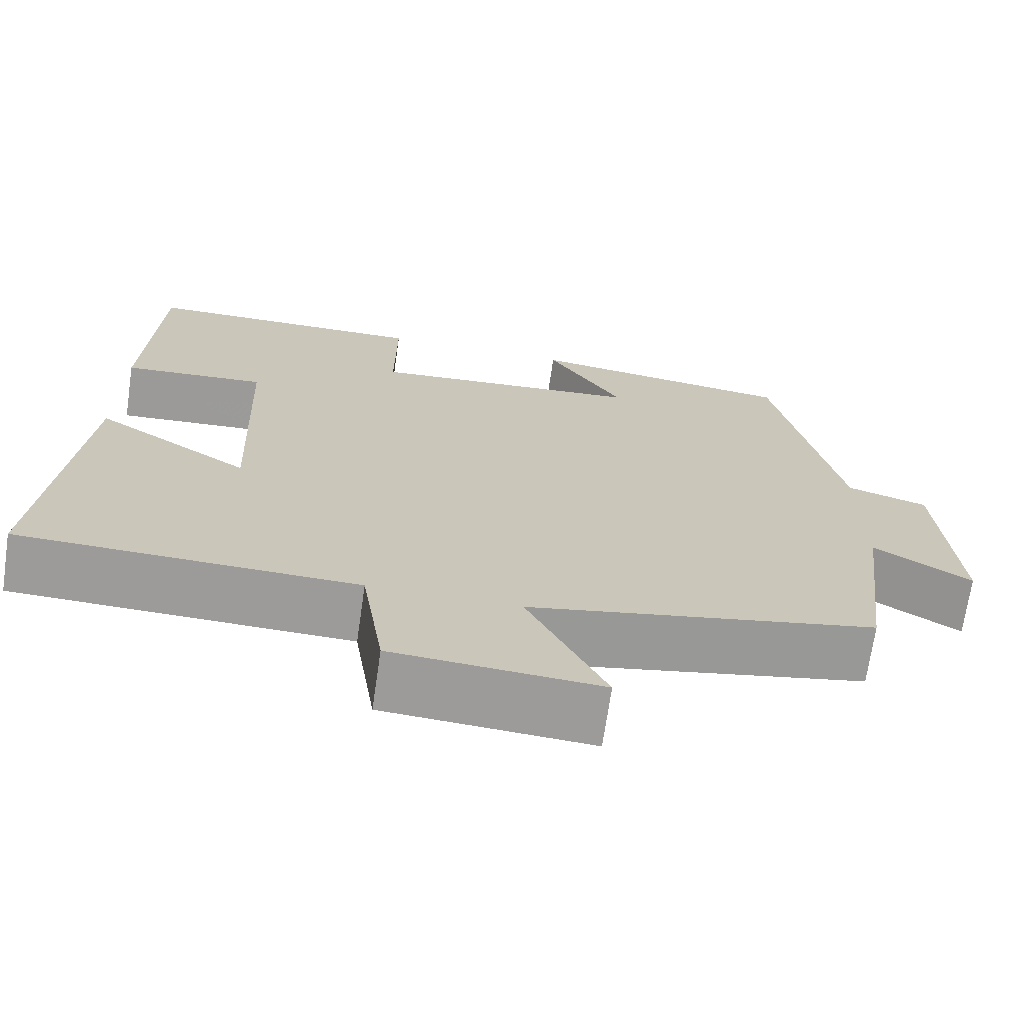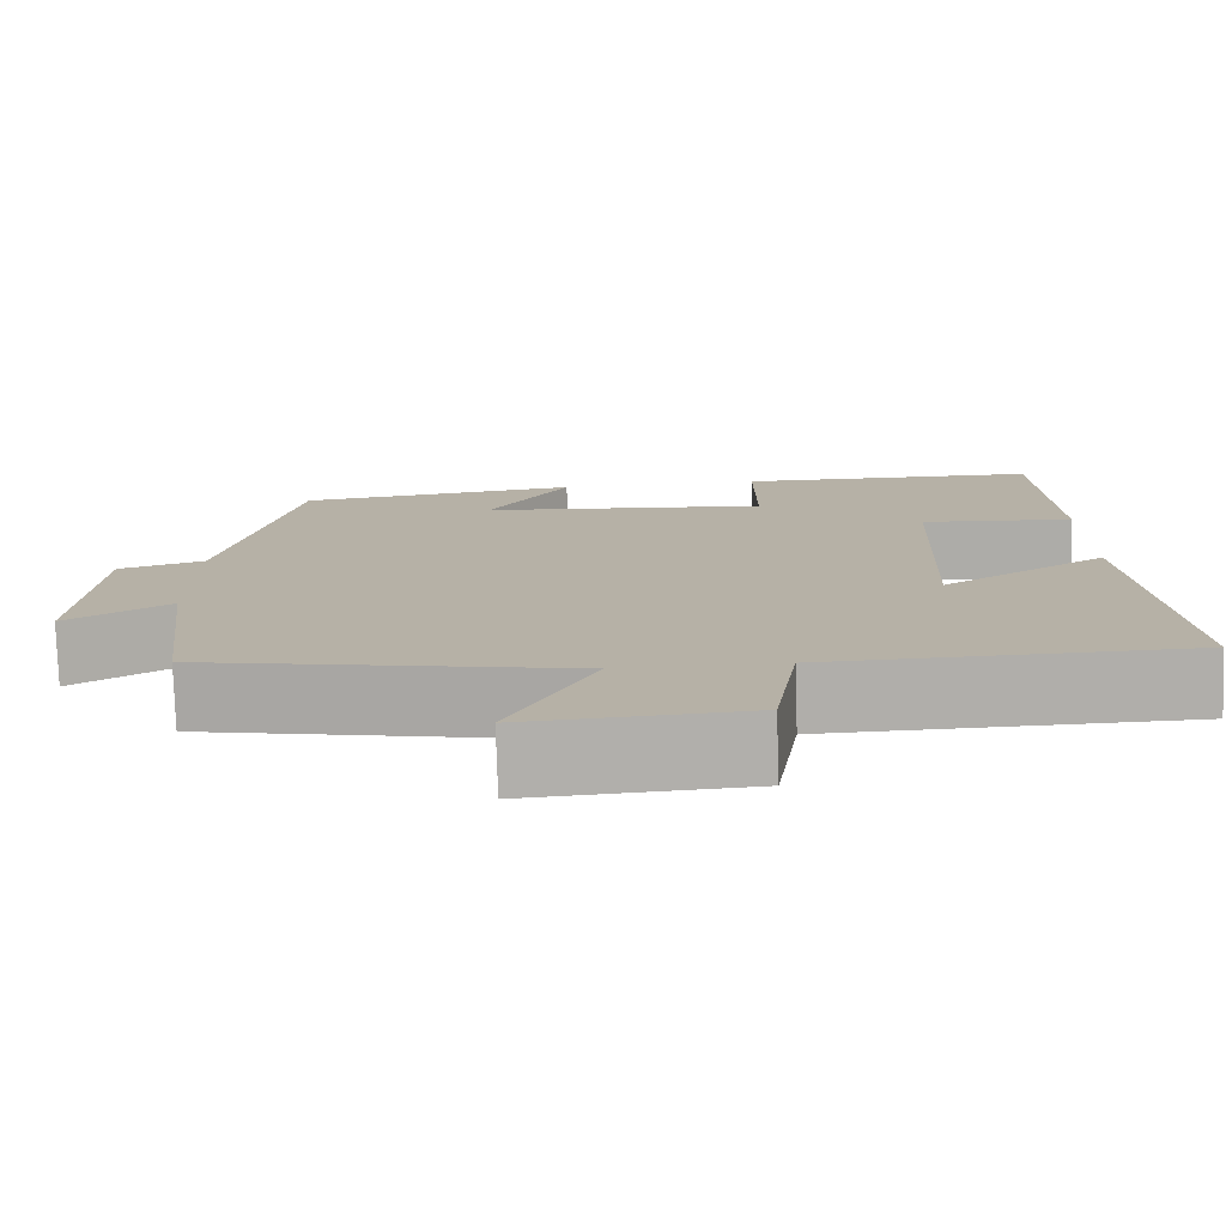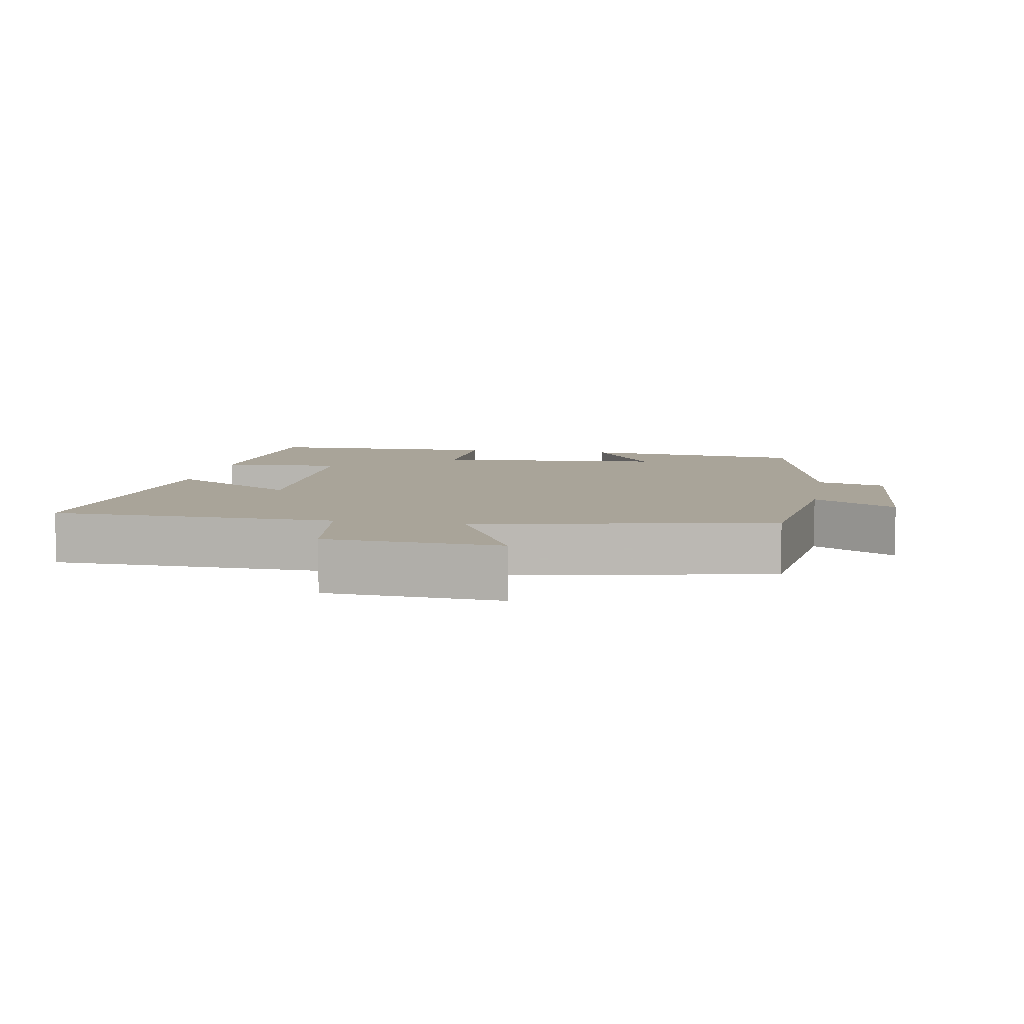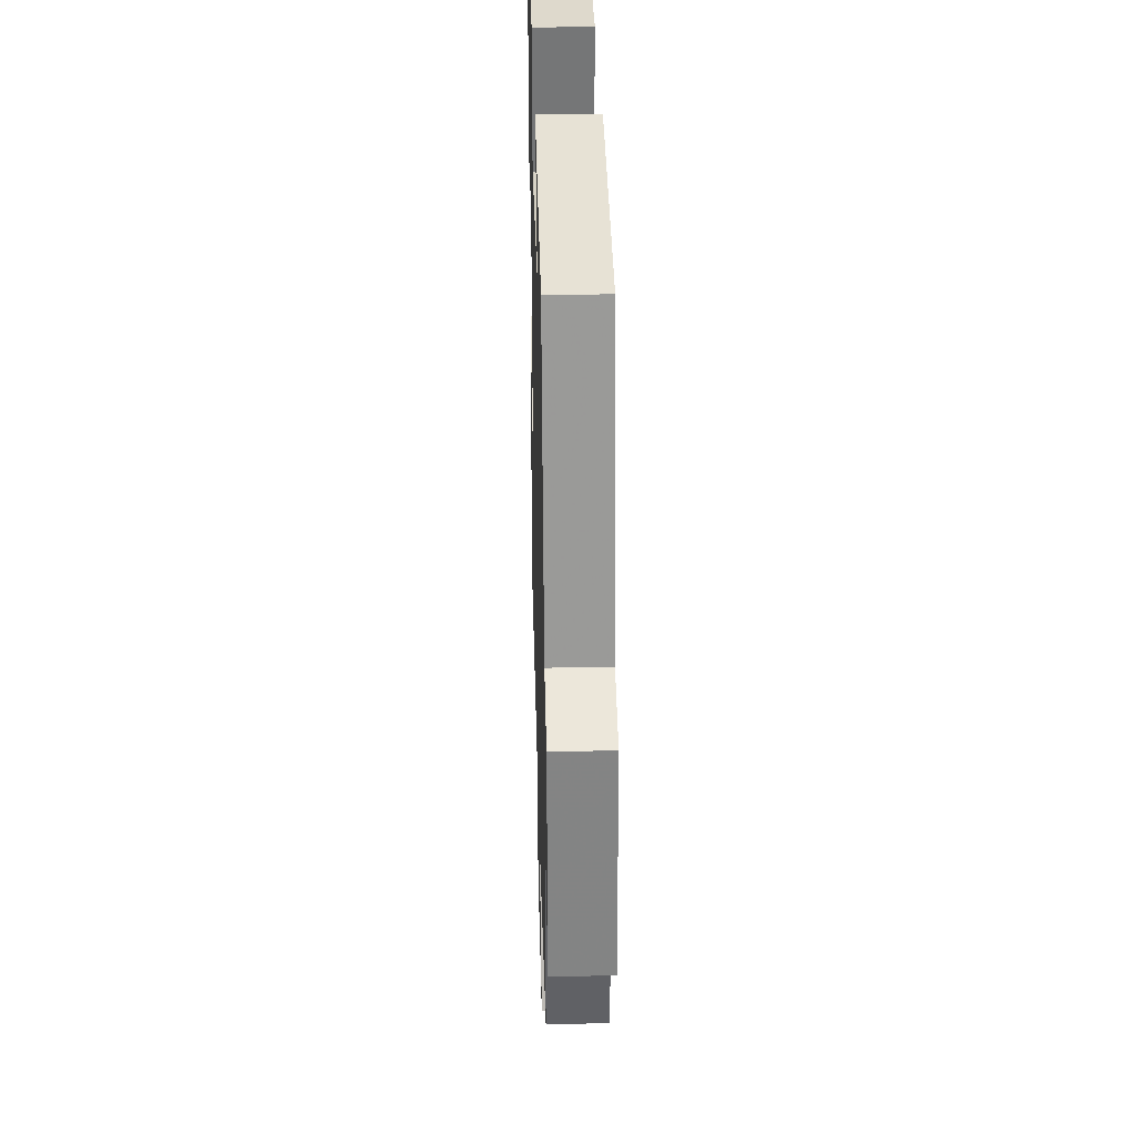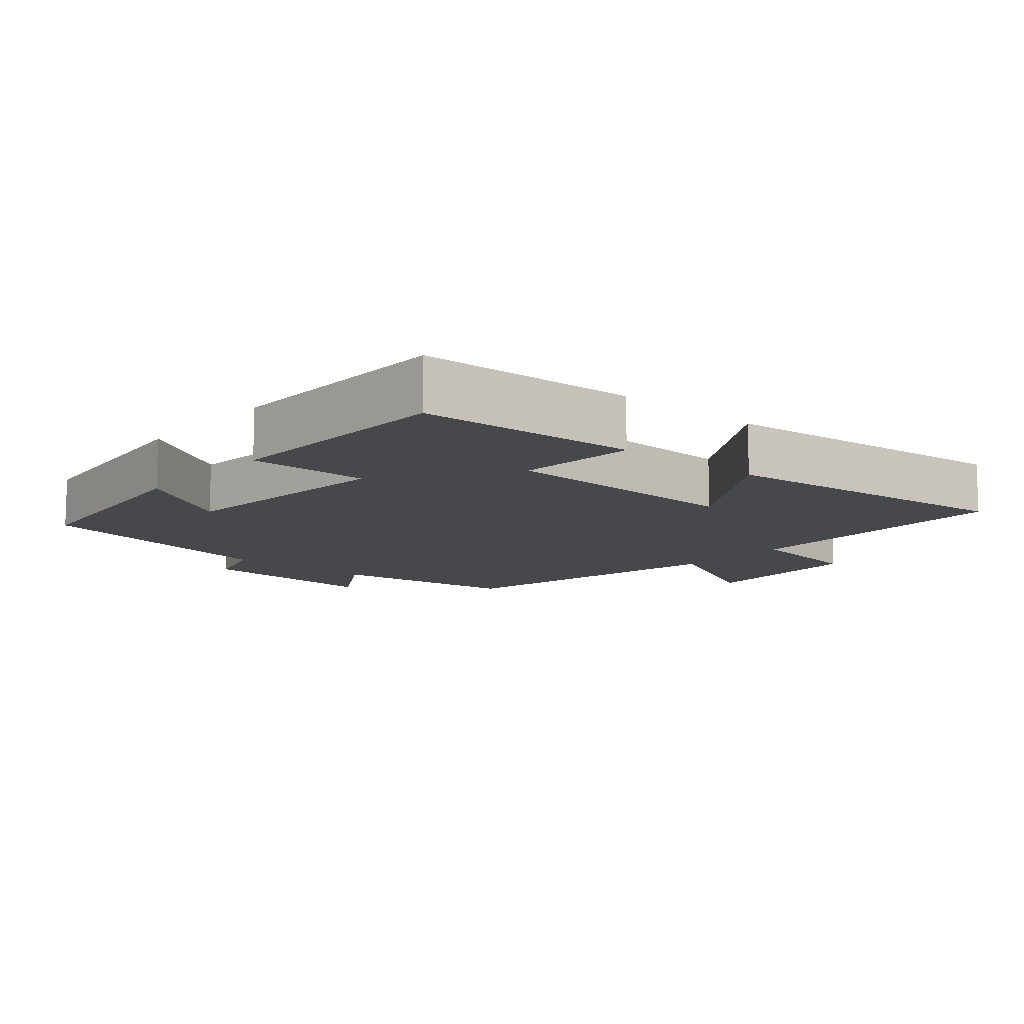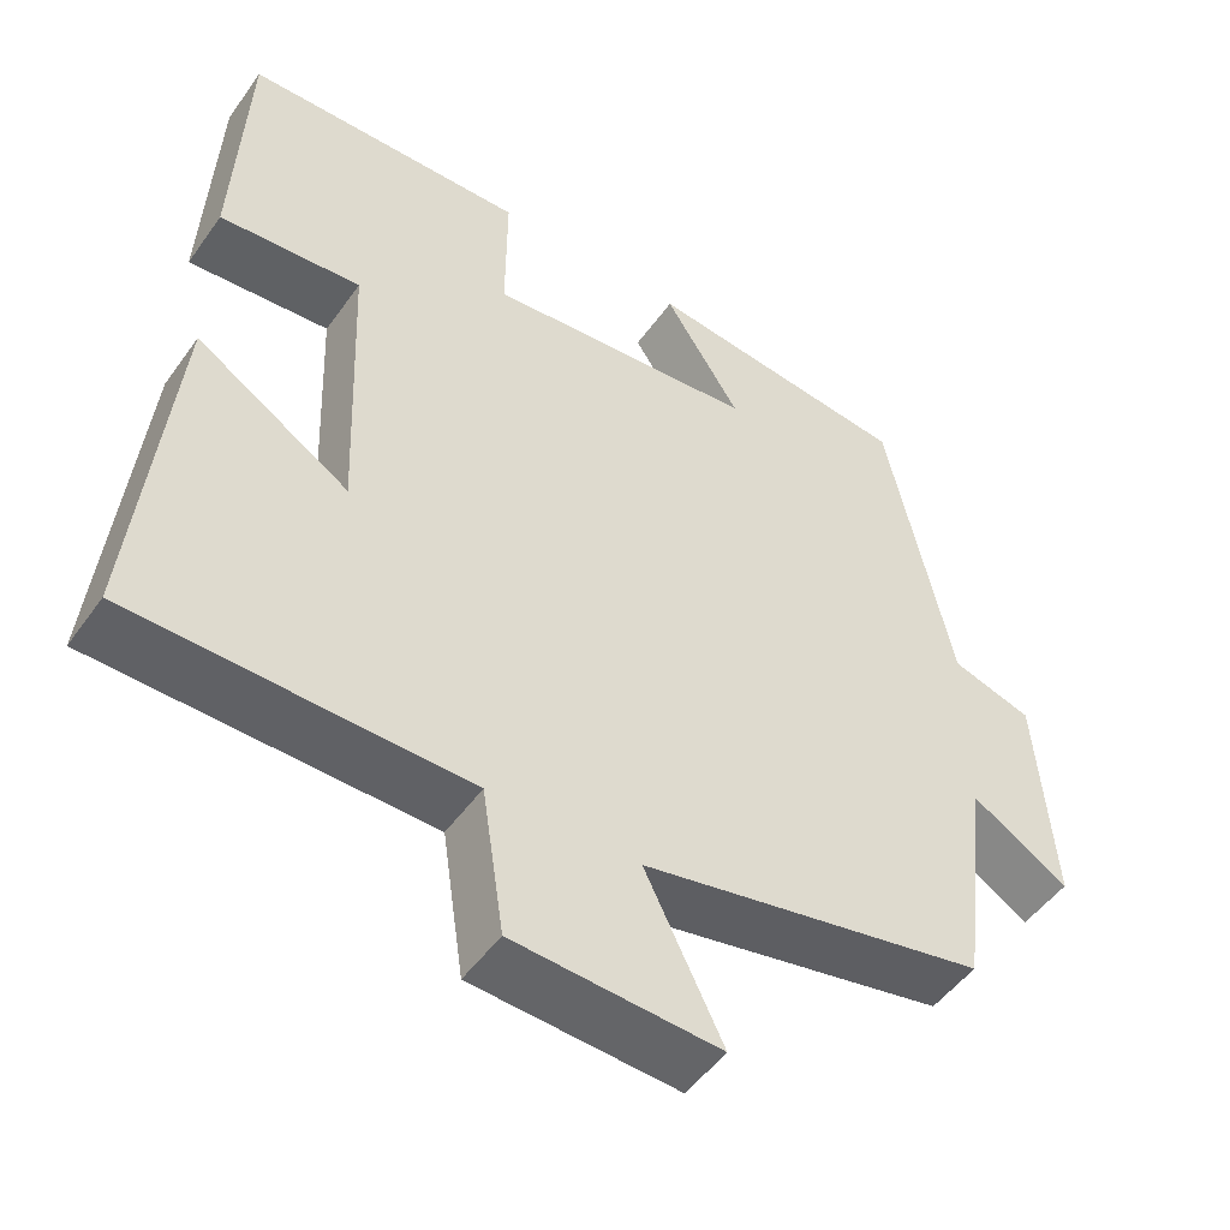
<metadata>
{"format":"obj","ext":"obj","renderer":"f3d","projection":"perspective","resolution":1024,"background":"white","views":[{"elev":-69.8,"azim":171.7,"up":"+Z"},{"elev":-77.6,"azim":1.8,"up":"+Z"},{"elev":7.3,"azim":-169.7,"up":"+Y"},{"elev":33.1,"azim":-91.5,"up":"+Z"},{"elev":-11.1,"azim":49.1,"up":"+Y"},{"elev":-49.7,"azim":145.9,"up":"+Z"}]}
</metadata>
<code>
v 0.544 0.07 -0.49
v 0.137 0.07 -0.5
v 0.11 0.07 -0.677
v -0.14 0.07 -0.693
v -0.045 0.07 -0.5
v -0.466 0.07 -0.417
v -0.5 0.07 -0.141
v -0.618 0.07 -0.213
v -0.598 0.07 0.057
v -0.5 0.07 0.087
v -0.42 0.07 0.46
v -0.095 0.07 0.5
v -0.188 0.07 0.354
v 0.142 0.07 0.326
v 0.141 0.07 0.5
v 0.485 0.07 0.494
v 0.5 0.07 0.177
v 0.327 0.07 0.19
v 0.313 0.07 -0.168
v 0.5 0.07 -0.049
v 0.544 0 -0.49
v 0.137 0 -0.5
v 0.11 0 -0.677
v -0.14 0 -0.693
v -0.045 0 -0.5
v -0.466 0 -0.417
v -0.5 0 -0.141
v -0.618 0 -0.213
v -0.598 0 0.057
v -0.5 0 0.087
v -0.42 0 0.46
v -0.095 0 0.5
v -0.188 0 0.354
v 0.142 0 0.326
v 0.141 0 0.5
v 0.485 0 0.494
v 0.5 0 0.177
v 0.327 0 0.19
v 0.313 0 -0.168
v 0.5 0 -0.049
f 19 20 1 2
f 18 19 2
f 15 16 17 18
f 14 15 18
f 13 14 18 2
f 10 11 12 13
f 10 13 2 3
f 7 8 9 10
f 5 6 7 10
f 5 10 3
f 3 4 5
f 22 21 40 39
f 22 39 38
f 38 37 36 35
f 38 35 34
f 22 38 34 33
f 33 32 31 30
f 23 22 33 30
f 30 29 28 27
f 30 27 26 25
f 23 30 25
f 25 24 23
f 1 21 22 2
f 2 22 23 3
f 3 23 24 4
f 4 24 25 5
f 5 25 26 6
f 6 26 27 7
f 7 27 28 8
f 8 28 29 9
f 9 29 30 10
f 10 30 31 11
f 11 31 32 12
f 12 32 33 13
f 13 33 34 14
f 14 34 35 15
f 15 35 36 16
f 16 36 37 17
f 17 37 38 18
f 18 38 39 19
f 19 39 40 20
f 20 40 21 1

</code>
